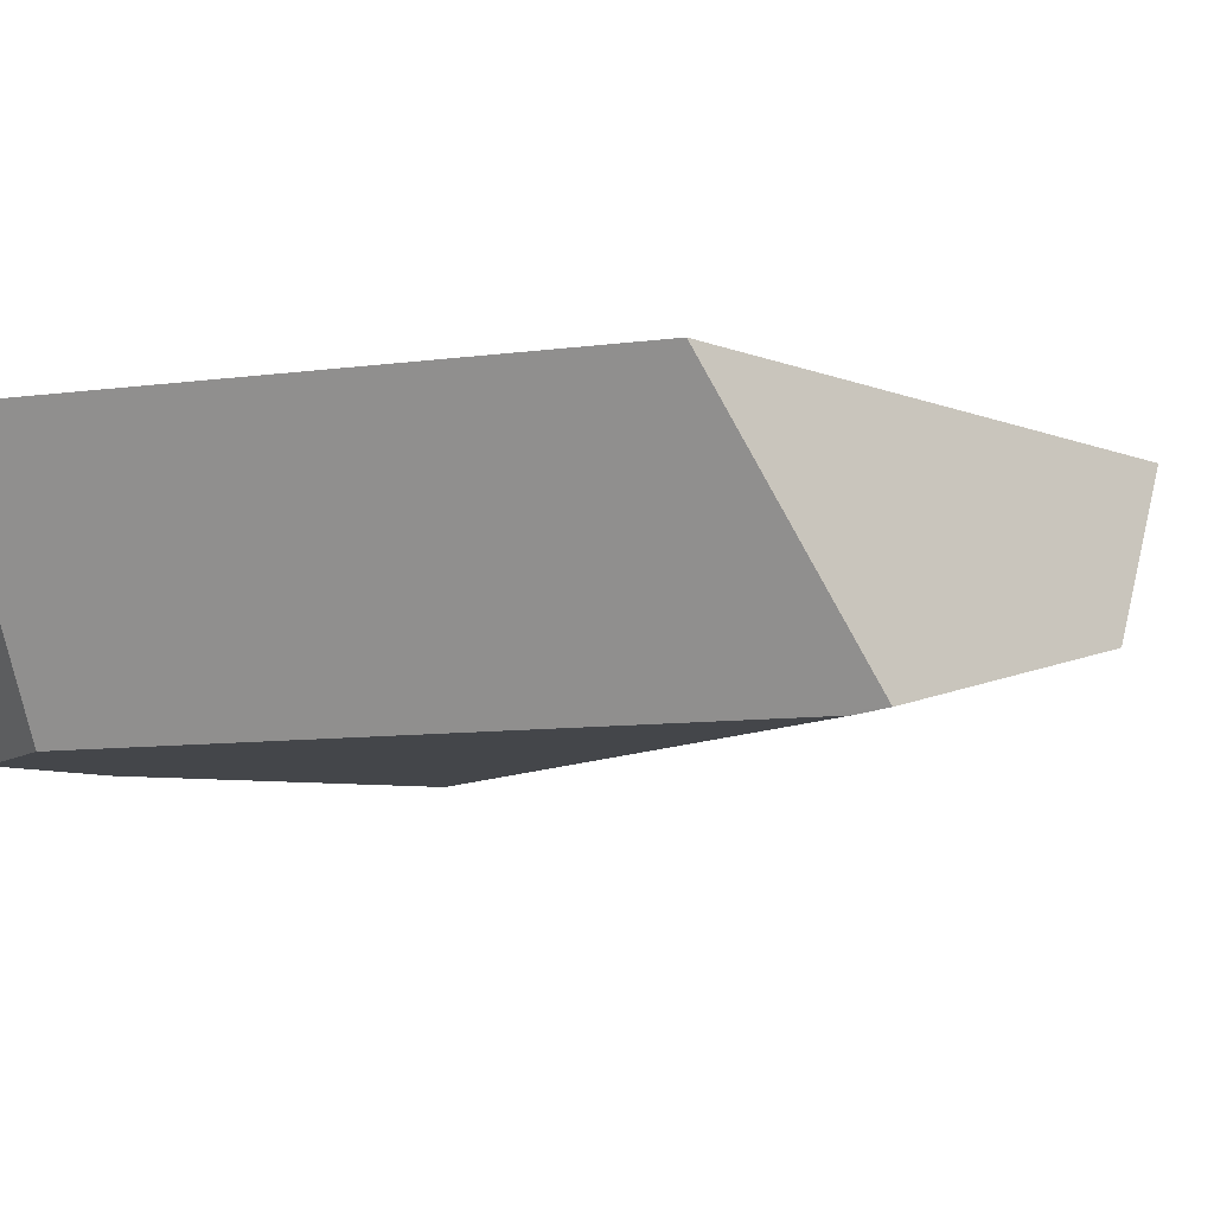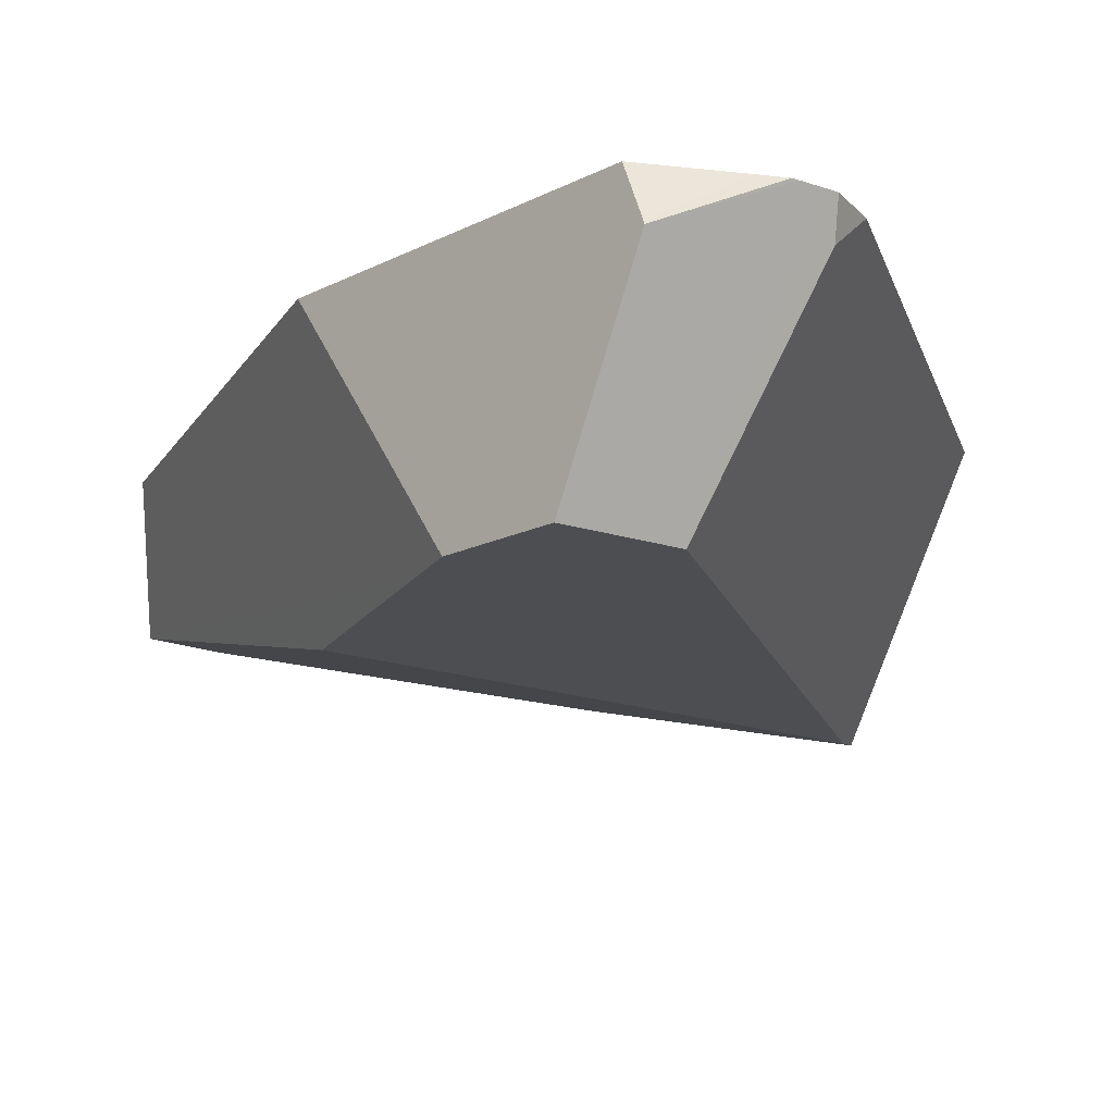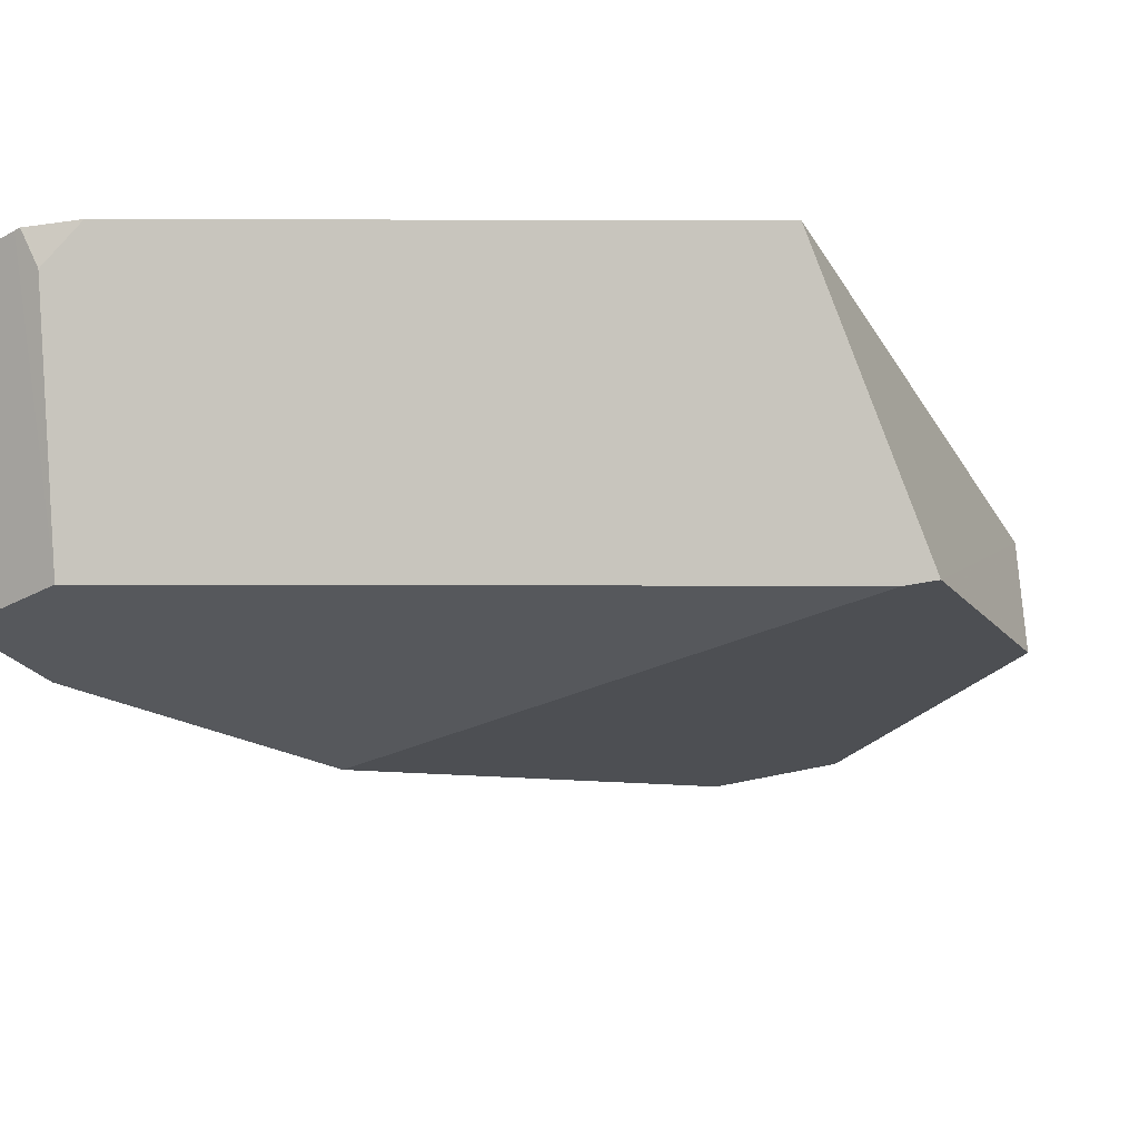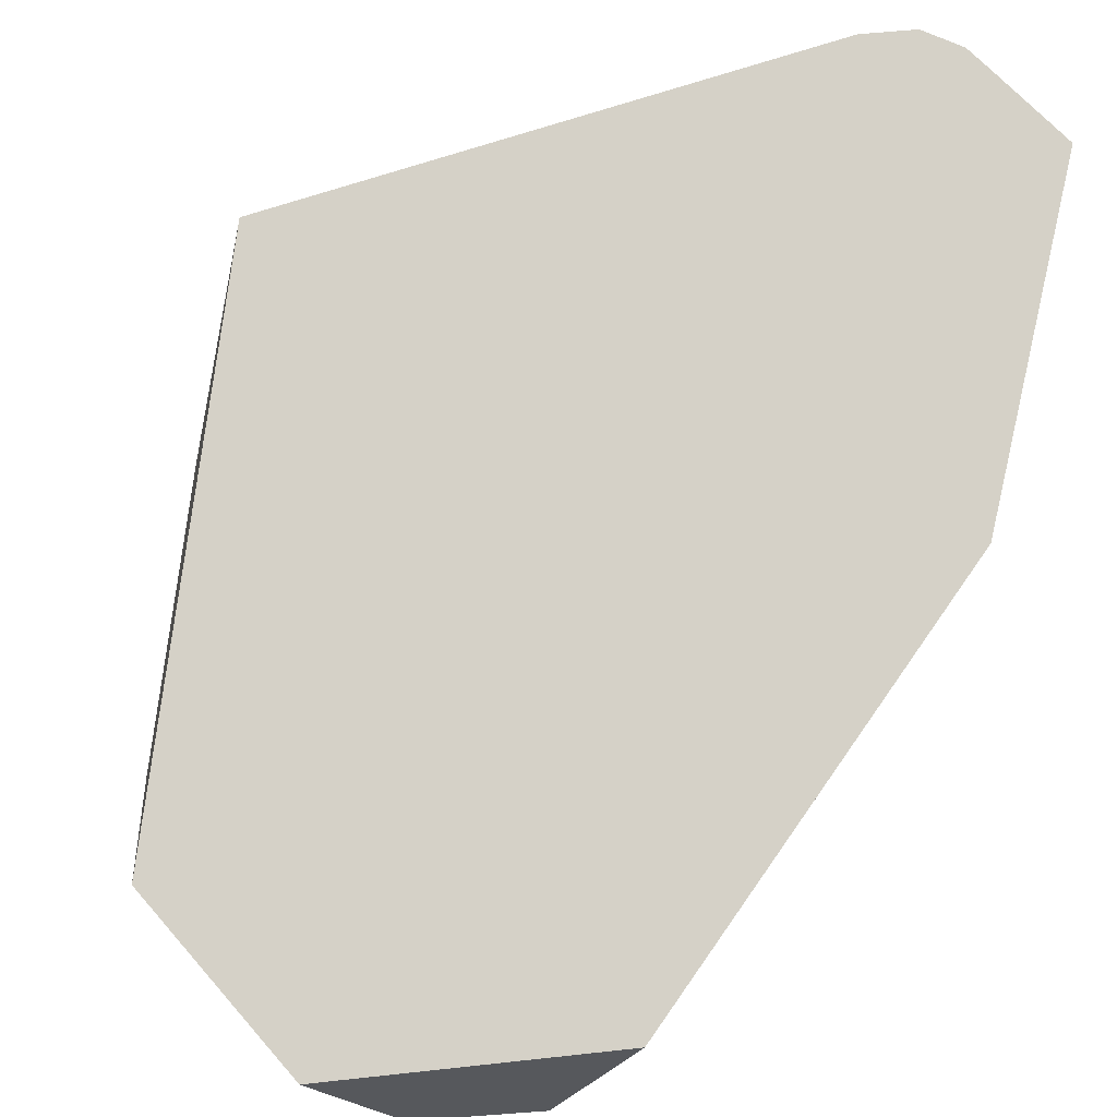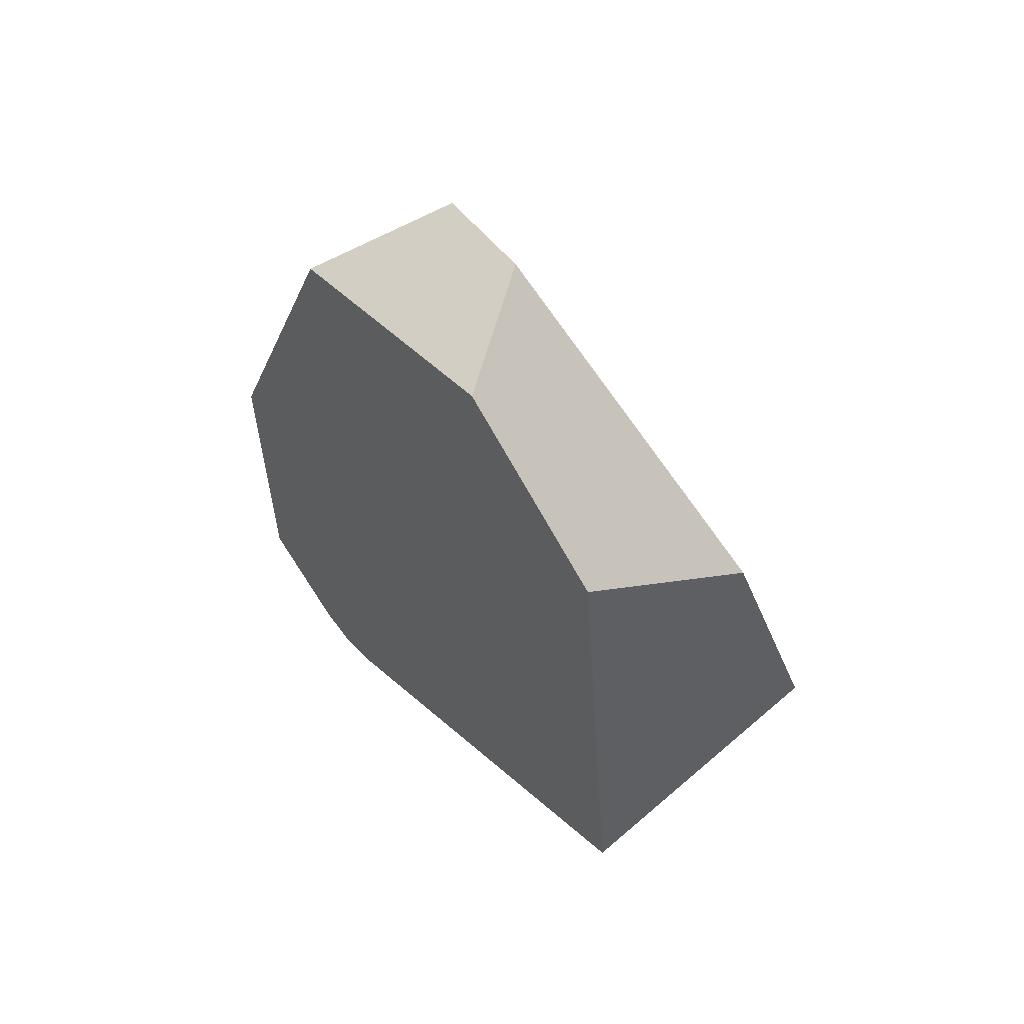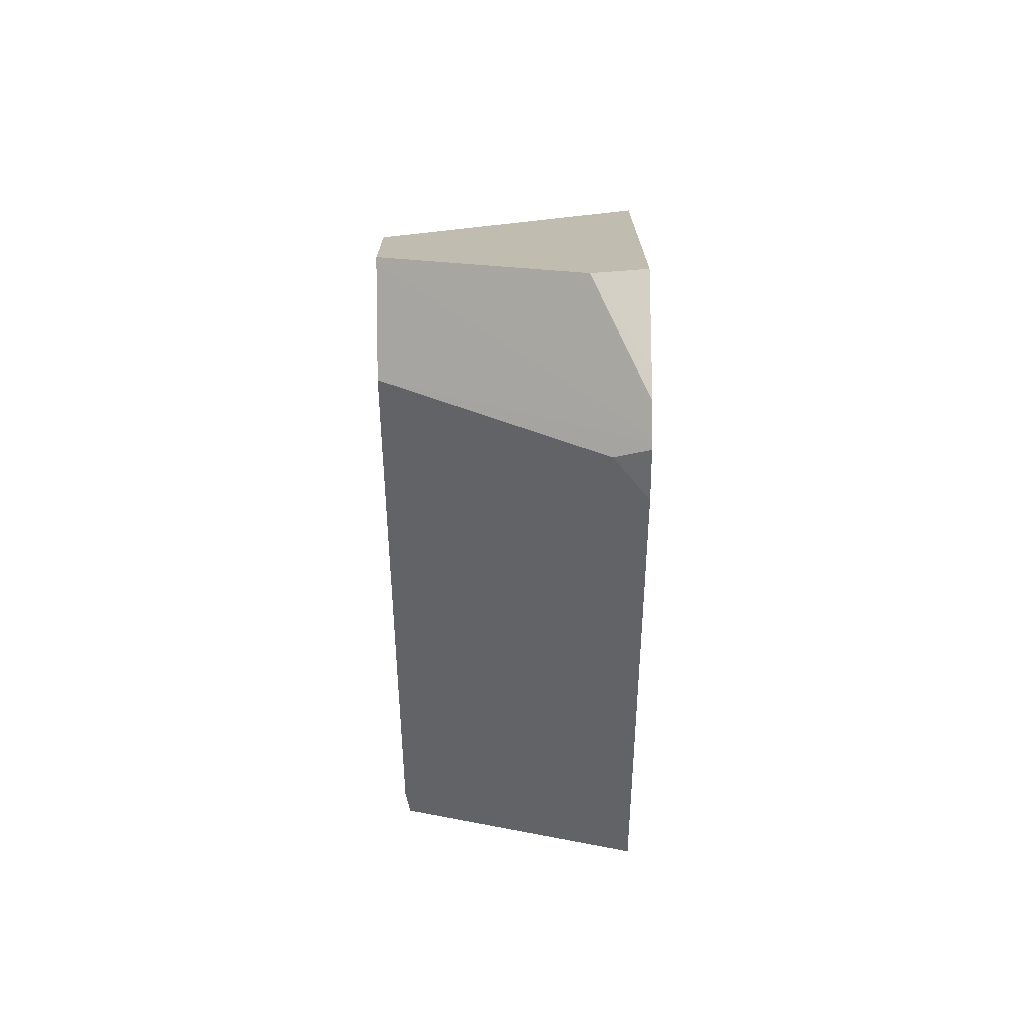
<metadata>
{"format":"obj","ext":"obj","renderer":"f3d","projection":"perspective","resolution":1024,"background":"white","views":[{"elev":-9.5,"azim":49.8,"up":"+Z"},{"elev":-16.5,"azim":-44.2,"up":"+Z"},{"elev":-28.2,"azim":30.1,"up":"+Z"},{"elev":78.9,"azim":-167.0,"up":"+Z"},{"elev":60.6,"azim":51.8,"up":"+Y"},{"elev":-73.6,"azim":-89.8,"up":"+Y"}]}
</metadata>
<code>
o Cube_cell.031_Cube_cell.029
v -5.389 3.308 -0.0111
v -5.112 3.393 0.01969
v -4.3 2.106 -0.2895
v -4.402 2.827 -0.1045
v -5.616 1.02 0.2182
v -6 2.022 0.3
v -6 1.601 -0.3
v -6 1.322 -0.3
v -6 1.159 0.3
v -6 1.108 0.1698
v -6 1.11 0.1757
v -4.497 3.068 0.3
v -4.909 3.367 0.3
v -4.821 3.303 0.3
v -5.543 3.148 0.3
v -4.366 2.074 -0.3
v -4.366 1.7 0.3
v -4.549 1.967 -0.3
v -5.706 2.24 -0.3
v -5.739 2.244 -0.3
v -5.942 1.745 -0.3
v -5.52 1.026 0.3
v -5.641 0.9868 0.3
v -5.657 0.9893 0.3
v -5.671 0.9917 0.3
v -5.726 1.001 0.3
v -5.63 0.9902 0.3
v -5.744 1.004 0.3
v -5.802 1.038 0.3
v -5.729 1.276 -0.3
v -5.985 1.32 -0.3
v -6 1.601 -0.3
v -6 2.022 0.3
v -6 1.108 0.1698
v -6 1.11 0.1757
v -6 1.159 0.3
v -4.821 3.303 0.3
v -4.909 3.367 0.3
v -4.497 3.068 0.3
v -5.543 3.148 0.3
v -6 1.322 -0.3
v -4.366 1.7 0.3
v -4.366 2.074 -0.3
v -4.549 1.967 -0.3
v -5.706 2.24 -0.3
v -5.739 2.244 -0.3
v -5.942 1.745 -0.3
v -5.52 1.026 0.3
v -5.641 0.9868 0.3
v -5.657 0.9893 0.3
v -5.671 0.9917 0.3
v -5.726 1.001 0.3
v -5.63 0.9902 0.3
v -5.744 1.004 0.3
v -5.802 1.038 0.3
v -5.985 1.32 -0.3
v -5.729 1.276 -0.3
f 48 55 51
f 57 18 22
f 5 50 57
f 5 22 53
f 1 45 46
f 39 3 4
f 46 47 1
f 15 1 47
f 34 29 35
f 45 2 4
f 37 2 13
f 37 39 4
f 29 36 35
f 2 15 13
f 56 25 52
f 9 6 7
f 53 23 5
f 52 28 34
f 31 8 7
f 25 57 50
f 18 43 3
f 38 40 14
f 40 6 17
f 14 40 12
f 6 9 48
f 9 55 48
f 55 54 26
f 26 51 55
f 51 24 27
f 24 49 27
f 27 48 51
f 48 17 6
f 17 12 40
f 3 42 18
f 42 22 18
f 22 5 57
f 5 23 50
f 1 2 45
f 39 42 3
f 47 32 33
f 33 15 47
f 34 28 29
f 3 43 4
f 43 45 4
f 37 4 2
f 2 1 15
f 52 34 56
f 34 41 56
f 7 8 11
f 8 10 11
f 11 9 7
f 7 21 30
f 21 20 19
f 30 21 19
f 19 16 44
f 44 30 19
f 30 31 7
f 25 56 57

</code>
